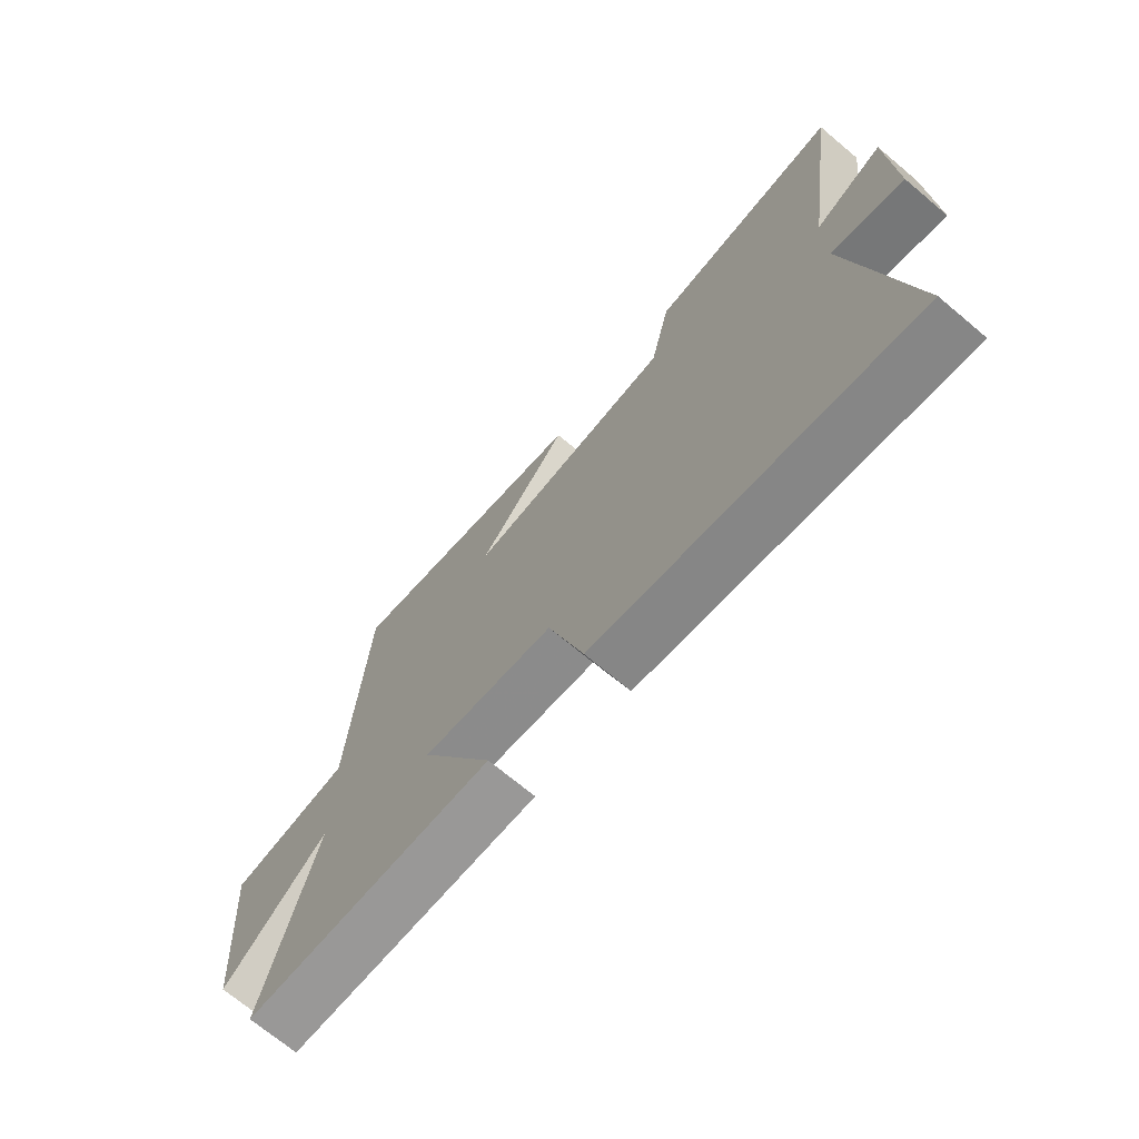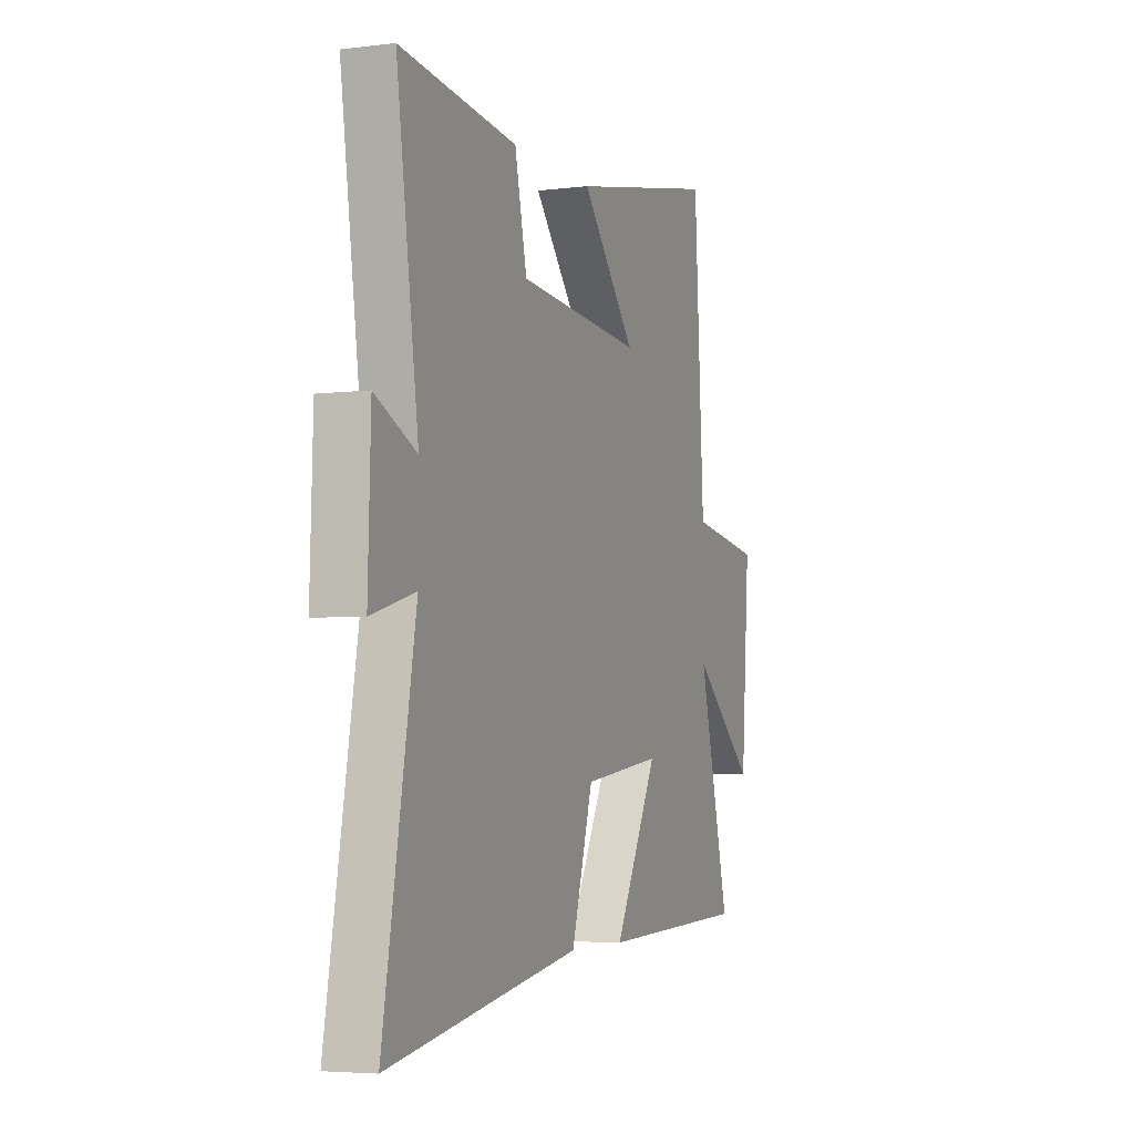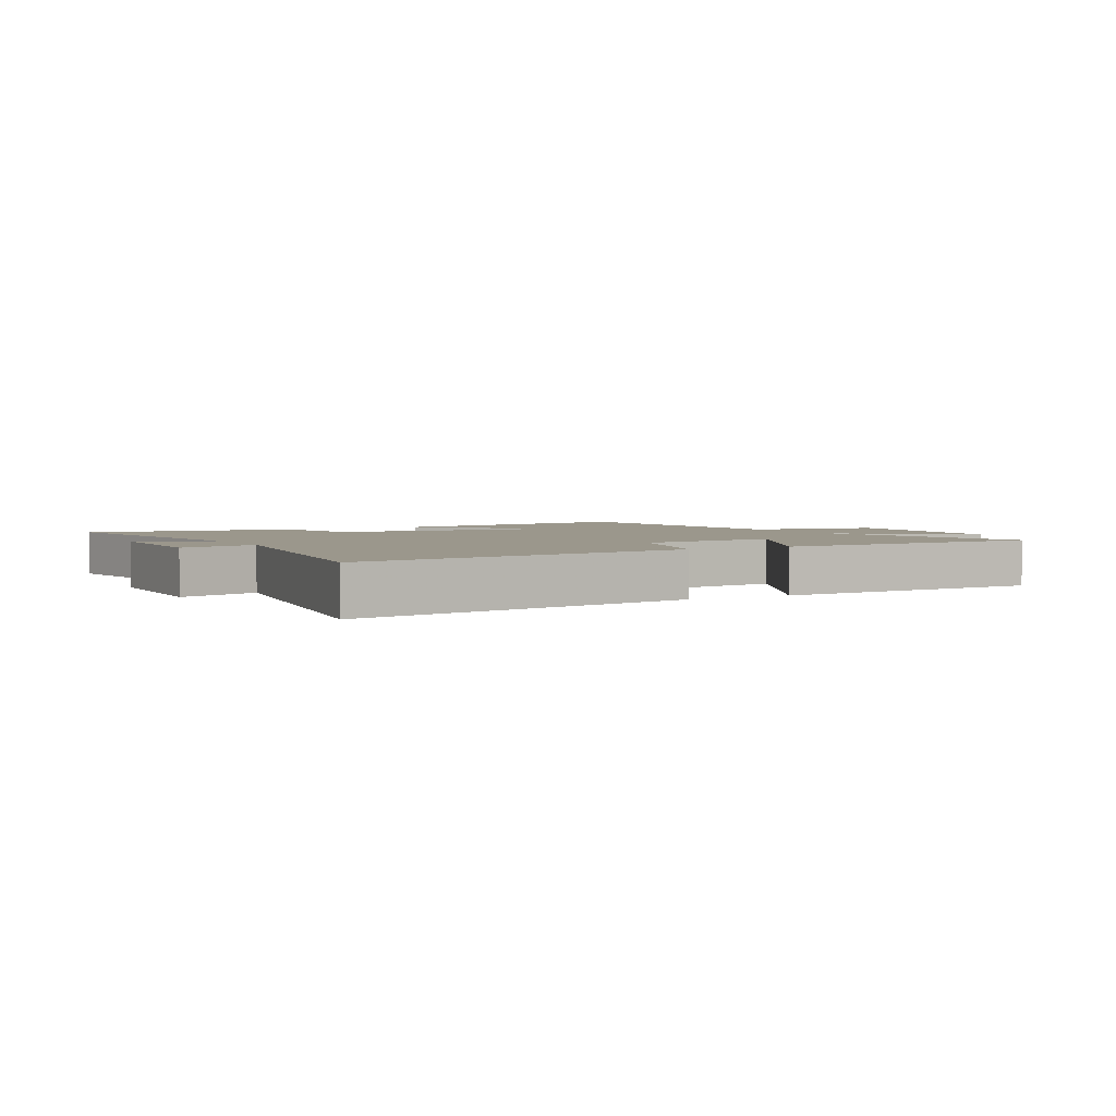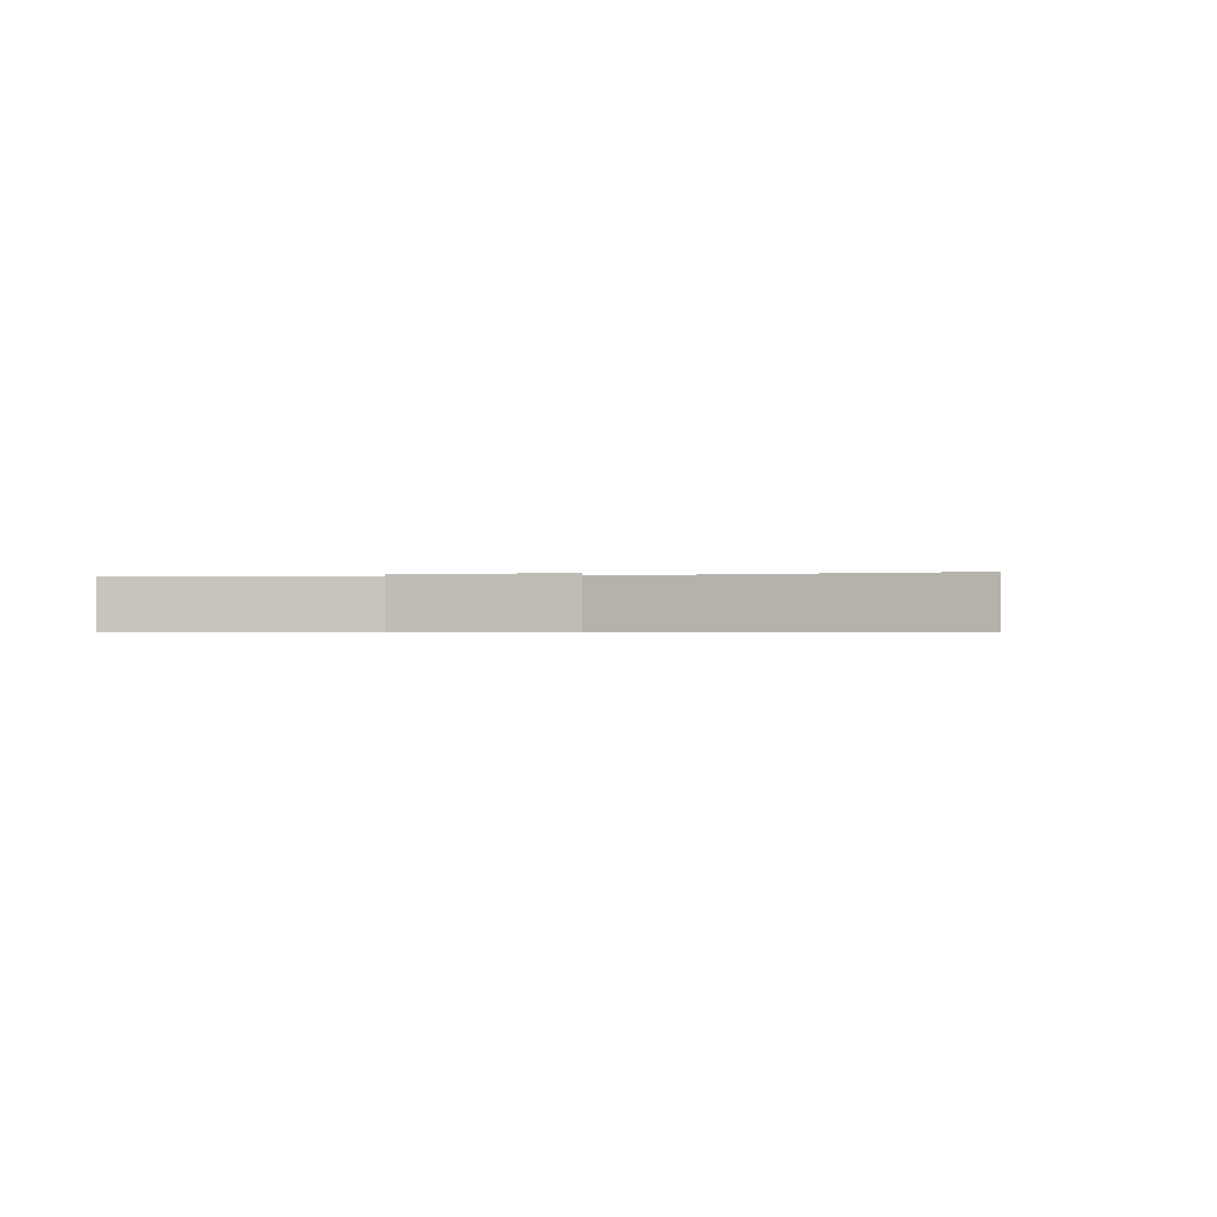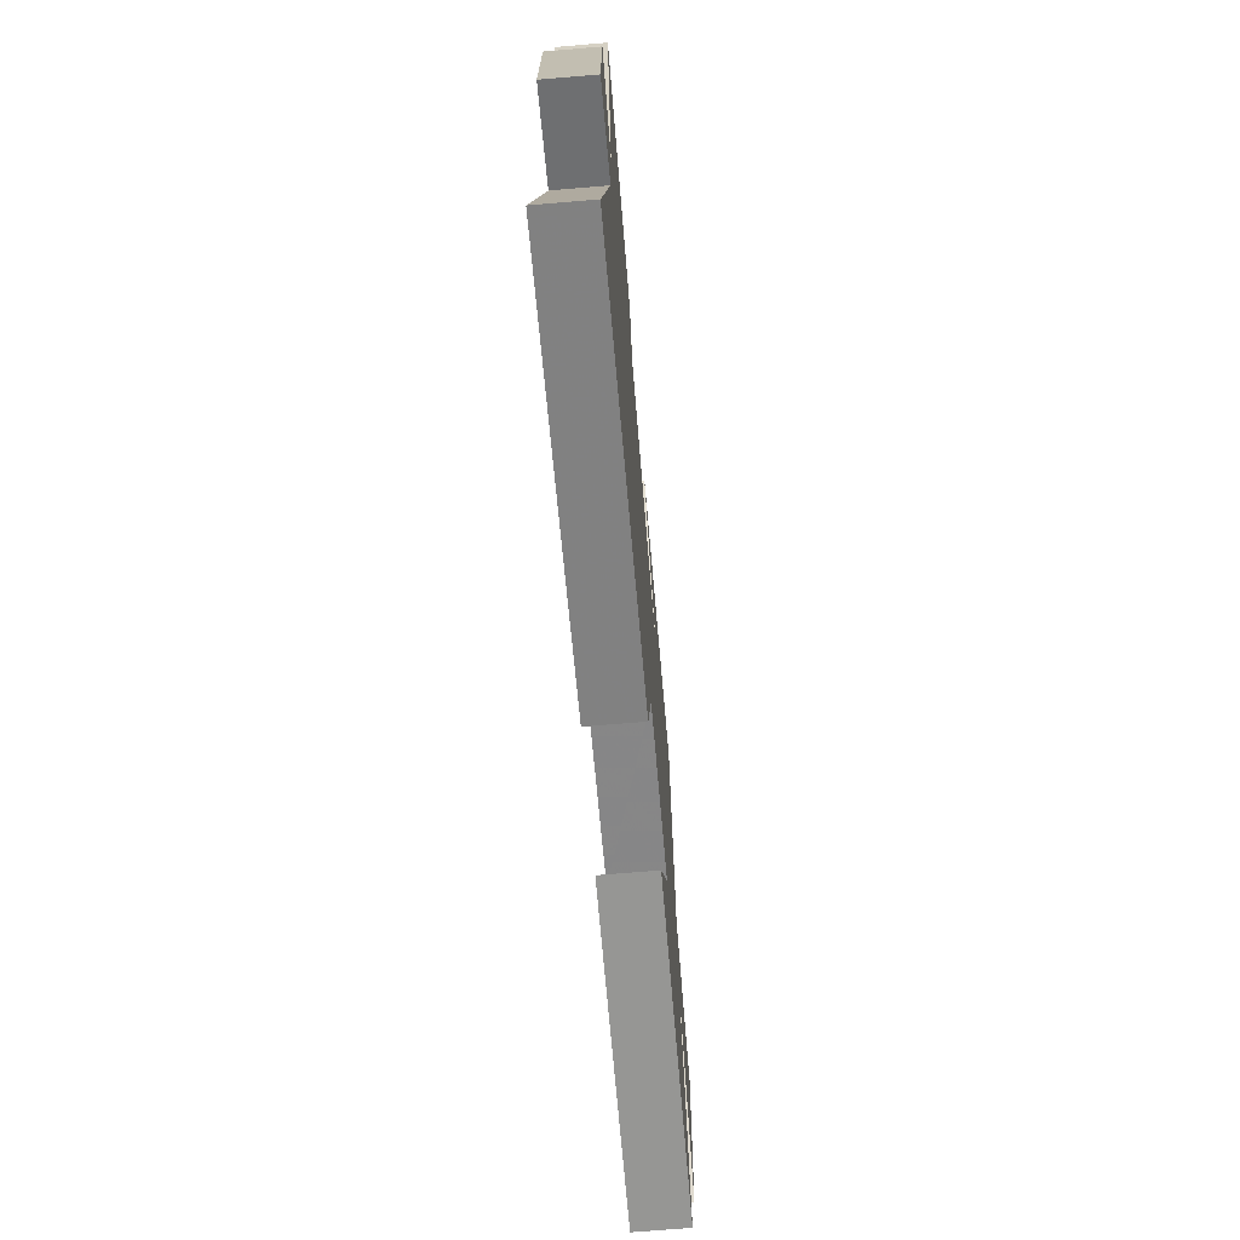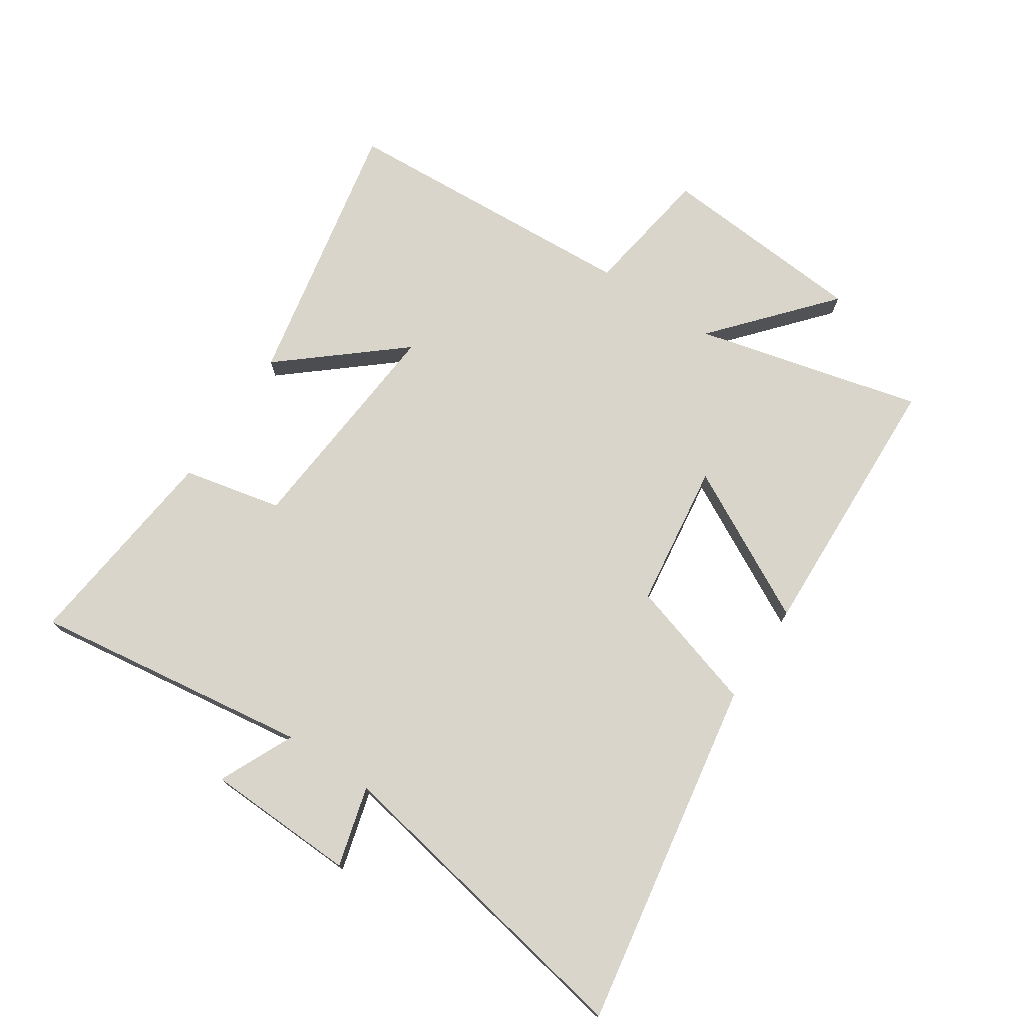
<metadata>
{"format":"obj","ext":"obj","renderer":"f3d","projection":"perspective","resolution":1024,"background":"white","views":[{"elev":-70.6,"azim":50.0,"up":"+Z"},{"elev":-4.6,"azim":111.6,"up":"+Z"},{"elev":2.8,"azim":150.9,"up":"+Y"},{"elev":-0.6,"azim":101.5,"up":"+Y"},{"elev":-69.9,"azim":94.8,"up":"+Z"},{"elev":74.4,"azim":123.7,"up":"+Y"}]}
</metadata>
<code>
v -0.593 0.07 -0.483
v -0.5 0.07 -0.113
v -0.688 0.07 -0.275
v -0.714 0.07 0.065
v -0.5 0.07 0.097
v -0.471 0.07 0.59
v -0.026 0.07 0.5
v -0.188 0.07 0.309
v 0.184 0.07 0.339
v 0.22 0.07 0.5
v 0.565 0.07 0.537
v 0.5 0.07 0.082
v 0.622 0.07 0.138
v 0.63 0.07 -0.108
v 0.5 0.07 -0.072
v 0.594 0.07 -0.597
v 0.025 0.07 -0.5
v -0.039 0.07 -0.286
v -0.275 0.07 -0.254
v -0.145 0.07 -0.5
v -0.593 0 -0.483
v -0.5 0 -0.113
v -0.688 0 -0.275
v -0.714 0 0.065
v -0.5 0 0.097
v -0.471 0 0.59
v -0.026 0 0.5
v -0.188 0 0.309
v 0.184 0 0.339
v 0.22 0 0.5
v 0.565 0 0.537
v 0.5 0 0.082
v 0.622 0 0.138
v 0.63 0 -0.108
v 0.5 0 -0.072
v 0.594 0 -0.597
v 0.025 0 -0.5
v -0.039 0 -0.286
v -0.275 0 -0.254
v -0.145 0 -0.5
f 19 20 1 2
f 18 19 2
f 15 16 17 18
f 15 18 2
f 12 13 14 15
f 12 15 2
f 9 10 11 12
f 8 9 12 2
f 5 6 7 8
f 5 8 2 3
f 3 4 5
f 22 21 40 39
f 22 39 38
f 38 37 36 35
f 22 38 35
f 35 34 33 32
f 22 35 32
f 32 31 30 29
f 22 32 29 28
f 28 27 26 25
f 23 22 28 25
f 25 24 23
f 1 21 22 2
f 2 22 23 3
f 3 23 24 4
f 4 24 25 5
f 5 25 26 6
f 6 26 27 7
f 7 27 28 8
f 8 28 29 9
f 9 29 30 10
f 10 30 31 11
f 11 31 32 12
f 12 32 33 13
f 13 33 34 14
f 14 34 35 15
f 15 35 36 16
f 16 36 37 17
f 17 37 38 18
f 18 38 39 19
f 19 39 40 20
f 20 40 21 1

</code>
